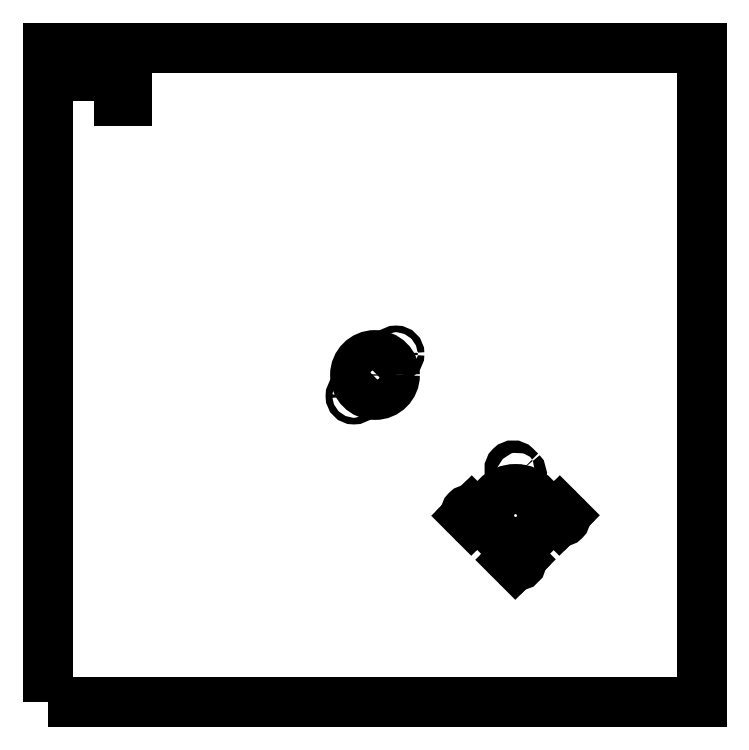
<metadata>
{"format":"dxf","ext":"dxf","renderer":"ezdxf+matplotlib","layout":"modelspace","background":"white","min_lineweight":24,"dpi":150}
</metadata>
<code>
0
SECTION
2
ENTITIES
0
CIRCLE
8
0
10
15.91
20
15.91
30
0
40
2.5
0
CIRCLE
8
0
10
-15.91
20
-15.91
30
0
40
2.5
0
LWPOLYLINE
8
0
90
4
70
1
43
0
10
-212
20
207
10
-187
20
207
10
-187
20
222
10
-212
20
222
0
LINE
8
0
10
72.66
20
-109.8
30
0
11
69.12
21
-106.2
31
0
0
ARC
8
0
10
71.06
20
-104.3
30
0
40
2.75
50
45
51
225
0
LINE
8
0
10
73.01
20
-102.4
30
0
11
76.54
21
-105.9
31
0
0
ARC
8
0
10
74.6
20
-107.8
30
0
40
2.75
50
-135
51
45
0
LWPOLYLINE
8
0
90
4
70
1
43
0
10
109.8
20
-72.66
10
106.2
20
-69.12
42
1
10
102.4
20
-73.01
10
105.9
20
-76.54
42
1
0
CIRCLE
8
0
10
-7.105e-14
20
0
30
0
40
15
0
LINE
8
0
10
105.9
20
-143
30
0
11
102.4
21
-139.5
31
0
0
ARC
8
0
10
104.3
20
-137.5
30
0
40
2.75
50
45
51
225
0
LINE
8
0
10
106.2
20
-135.6
30
0
11
109.8
21
-139.1
31
0
0
ARC
8
0
10
107.8
20
-141.1
30
0
40
2.75
50
-135
51
45
0
LINE
8
0
10
139.5
20
-102.4
30
0
11
143
21
-105.9
31
0
0
ARC
8
0
10
141.1
20
-107.8
30
0
40
2.75
50
-135
51
45
0
LINE
8
0
10
139.1
20
-109.8
30
0
11
135.6
21
-106.2
31
0
0
ARC
8
0
10
137.5
20
-104.3
30
0
40
2.75
50
45
51
225
0
CIRCLE
8
0
10
106.1
20
-106.1
30
0
40
20
0
LWPOLYLINE
8
0
90
4
70
1
43
0
10
-247
20
-247
10
-247
20
247
10
247
20
247
10
247
20
-247
0
ENDSEC
0
EOF

</code>
